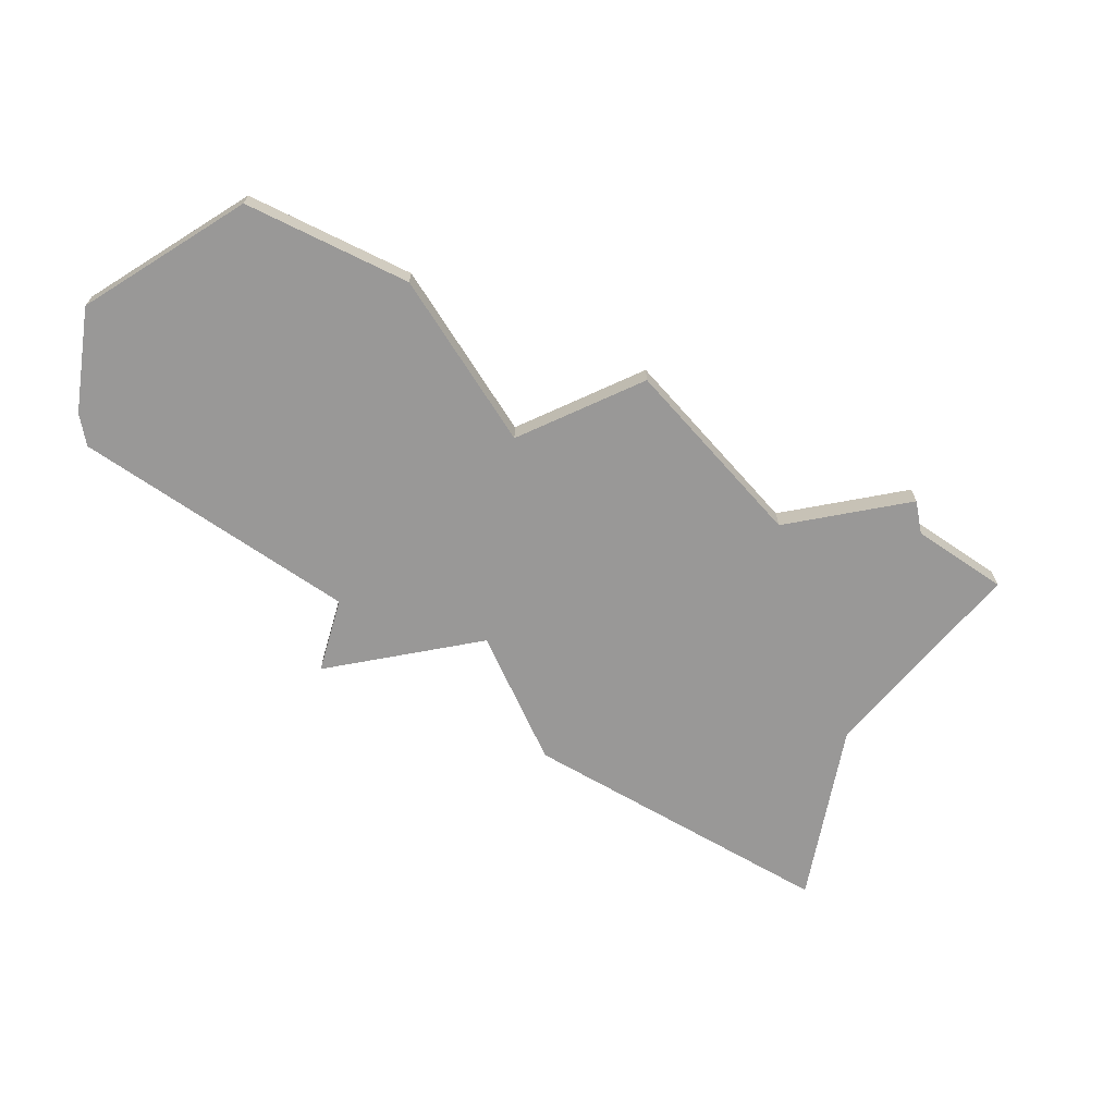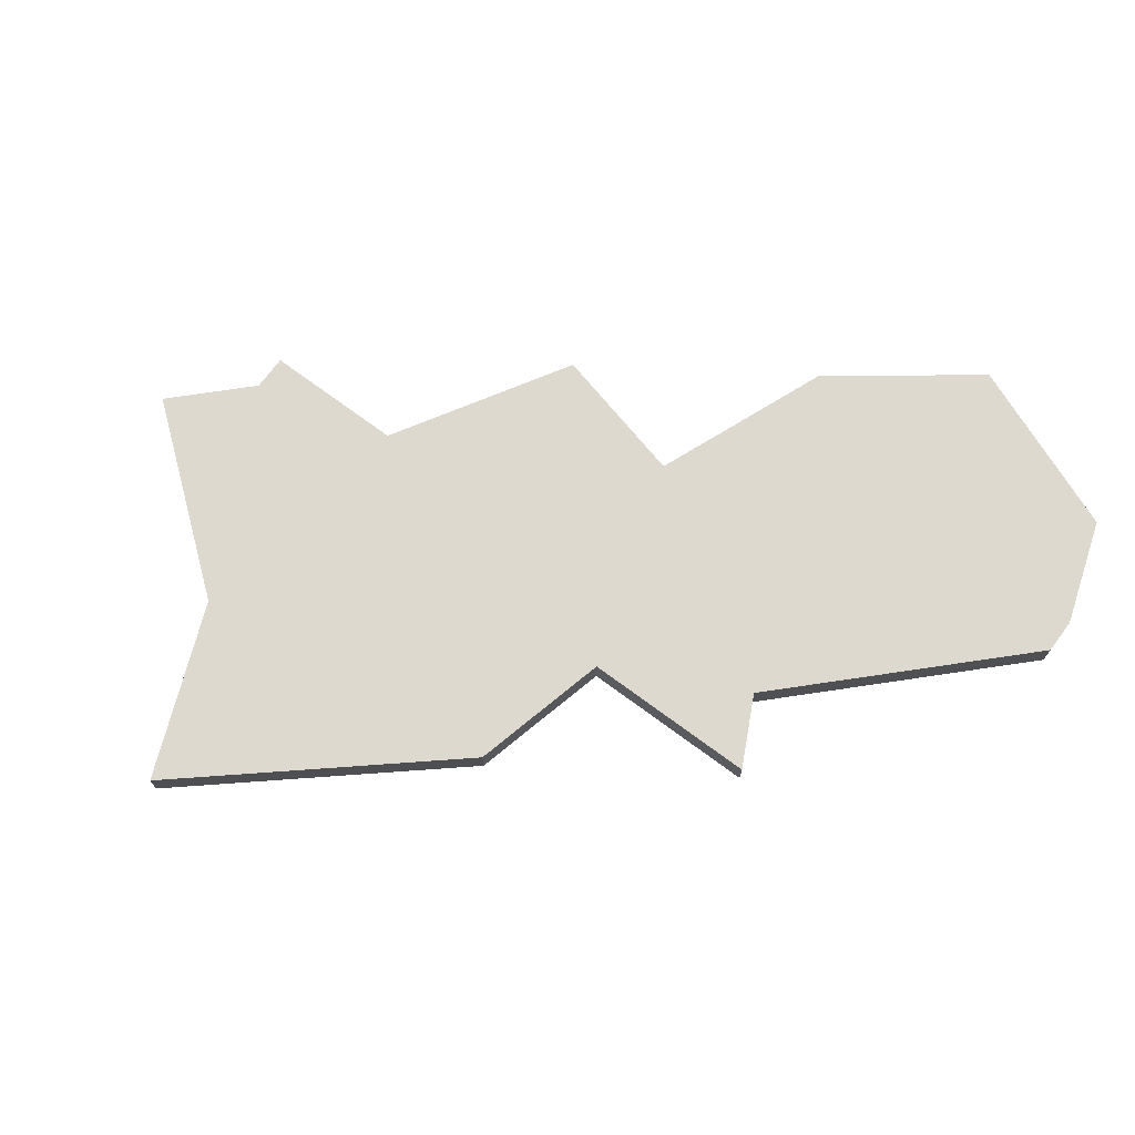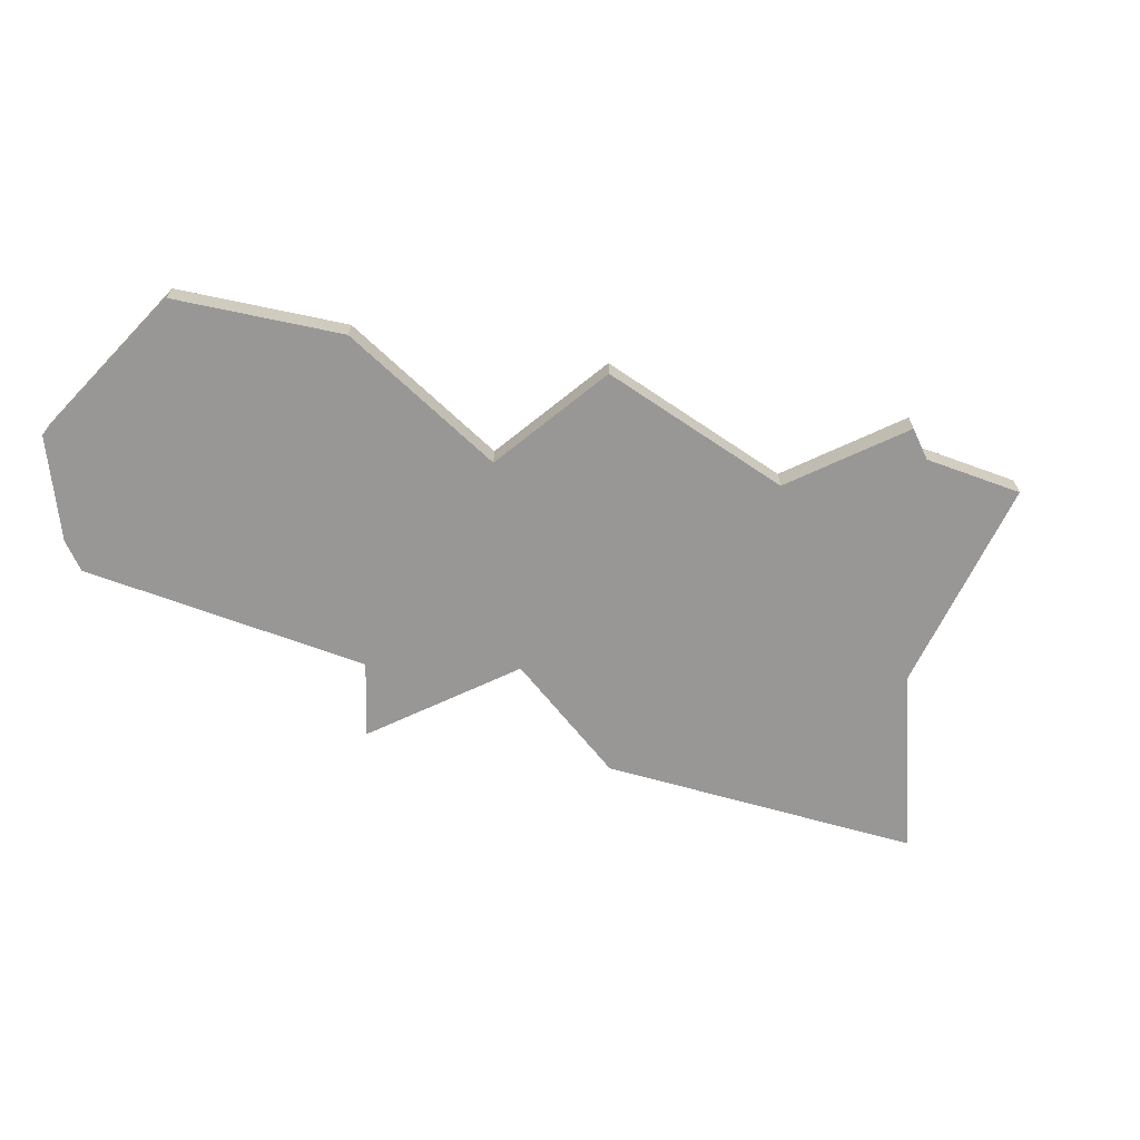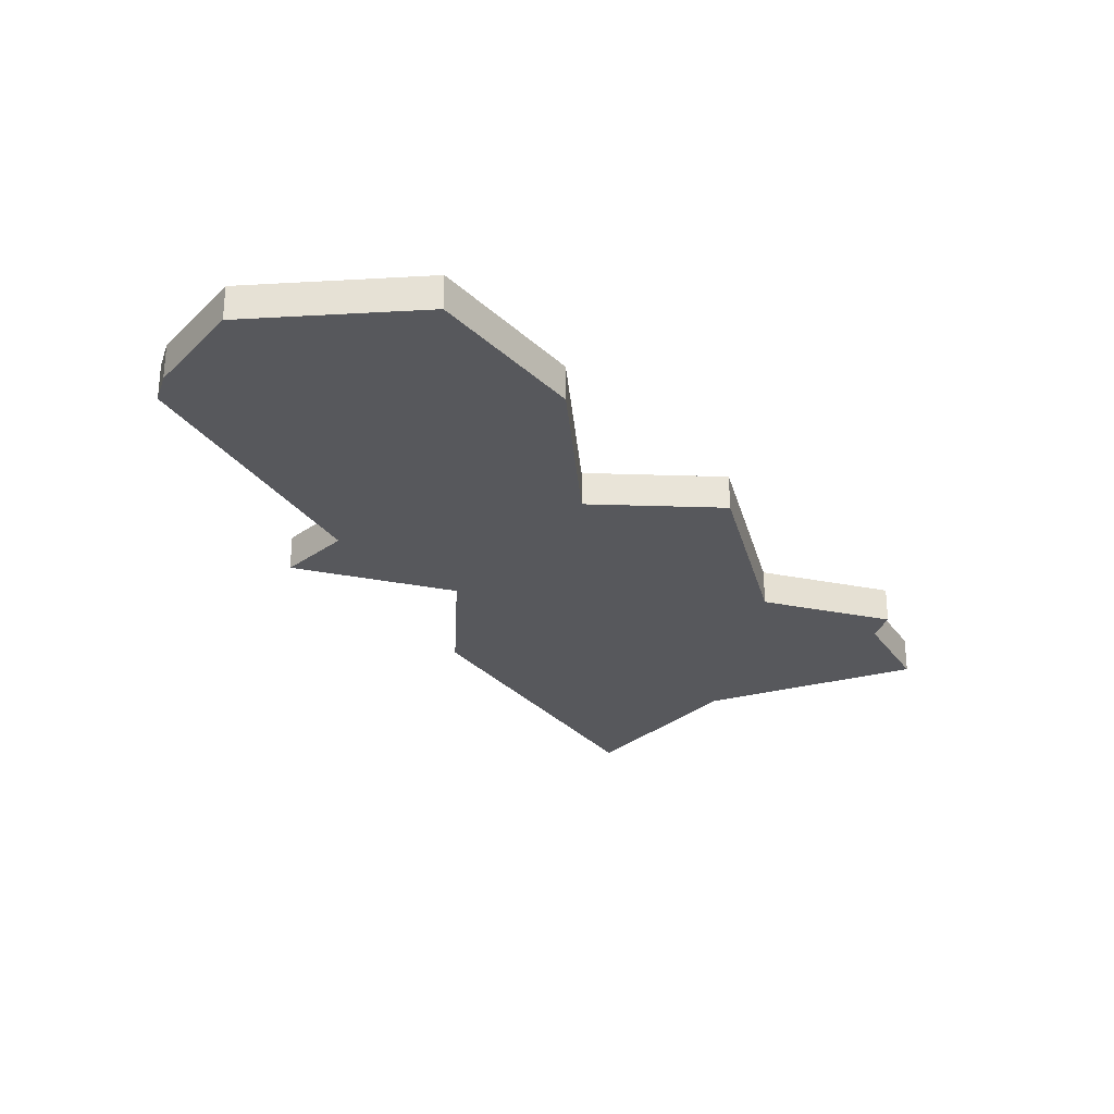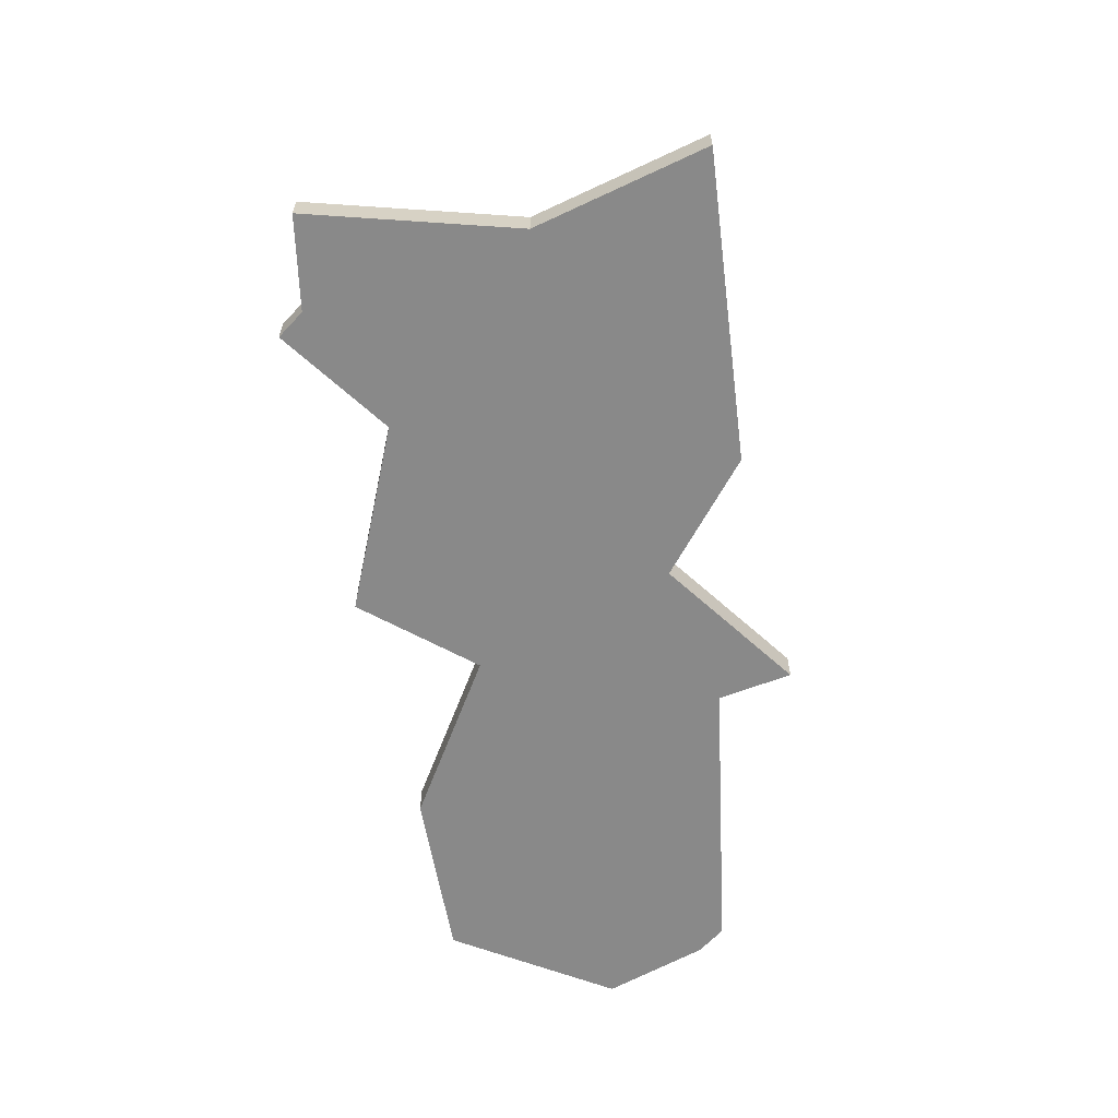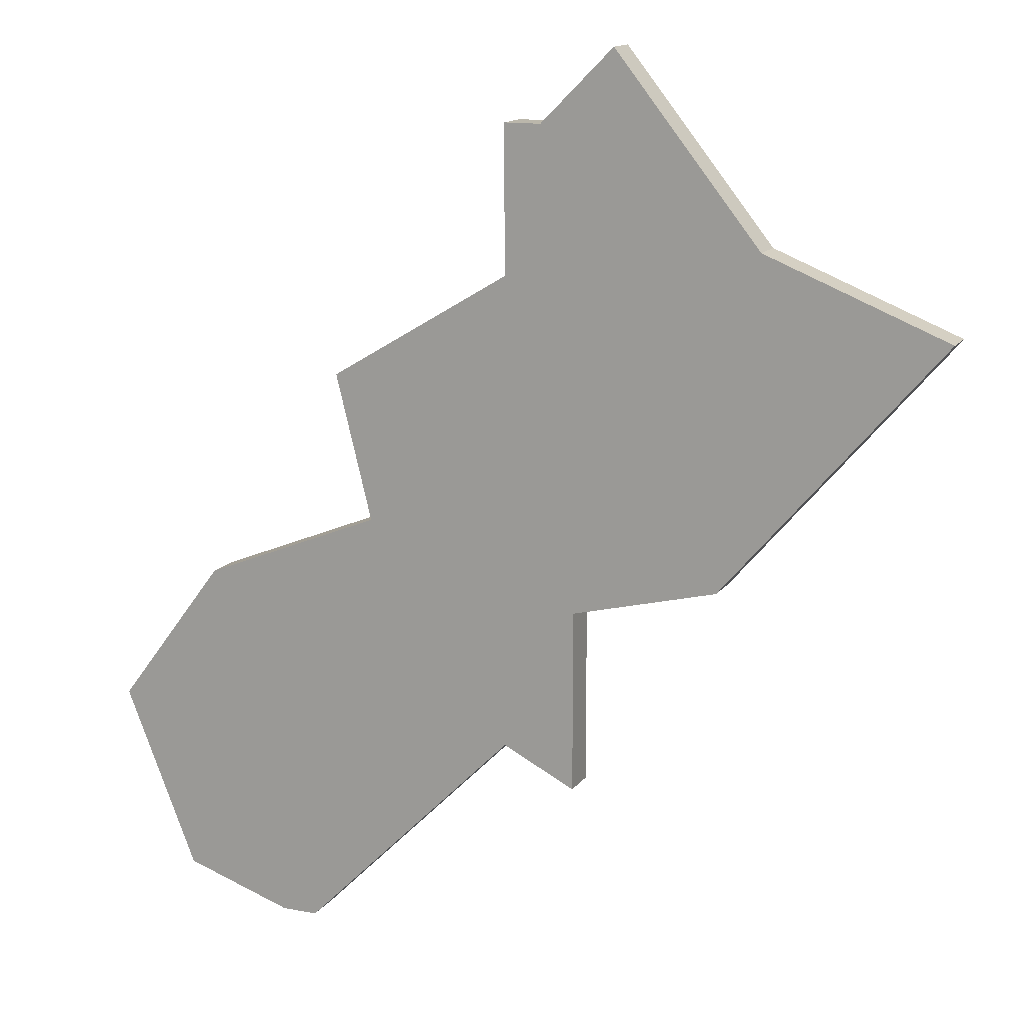
<metadata>
{"format":"obj","ext":"obj","renderer":"f3d","projection":"perspective","resolution":1024,"background":"white","views":[{"elev":-68.7,"azim":100.6,"up":"+Z"},{"elev":71.8,"azim":-53.5,"up":"+Z"},{"elev":-68.2,"azim":114.9,"up":"+Z"},{"elev":-28.6,"azim":73.1,"up":"+Z"},{"elev":-63.2,"azim":-132.6,"up":"+Z"},{"elev":14.2,"azim":-157.0,"up":"+Y"}]}
</metadata>
<code>
v 4335 -1325 0
v 4335 -1325 1
v 4343 -1348 0
v 4343 -1348 1
v 4334 -1338 0
v 4334 -1338 1
v 4334 -1343 0
v 4334 -1343 1
v 4342 -1348 0
v 4342 -1348 1
v 4333 -1323 0
v 4333 -1323 1
v 4341 -1332 0
v 4341 -1332 1
v 4324 -1330 0
v 4324 -1330 1
v 4340 -1336 0
v 4340 -1336 1
v 4340 -1346 0
v 4340 -1346 1
v 4348 -1342 0
v 4348 -1342 1
v 4330 -1337 0
v 4330 -1337 1
v 4346 -1347 0
v 4346 -1347 1
v 4329 -1328 0
v 4329 -1328 1
v 4345 -1338 0
v 4345 -1338 1
v 4336 -1325 0
v 4336 -1325 1
v 4336 -1342 0
v 4336 -1342 1
v 4336 -1329 0
v 4336 -1329 1
f 17 5 35
f 7 5 33
f 35 5 23
f 27 23 15
f 11 1 27
f 35 27 1
f 31 35 1
f 27 35 23
f 17 33 5
f 3 9 19
f 19 25 3
f 21 25 19
f 13 17 35
f 29 33 17
f 29 21 19
f 29 19 33
f 36 6 18
f 34 6 8
f 24 6 36
f 16 24 28
f 28 2 12
f 2 28 36
f 2 36 32
f 24 36 28
f 6 34 18
f 20 10 4
f 4 26 20
f 20 26 22
f 36 18 14
f 18 34 30
f 20 22 30
f 34 20 30
f 28 12 27
f 27 12 11
f 16 28 15
f 15 28 27
f 24 16 23
f 23 16 15
f 6 24 5
f 5 24 23
f 8 6 7
f 7 6 5
f 34 8 33
f 33 8 7
f 20 34 19
f 19 34 33
f 10 20 9
f 9 20 19
f 4 10 3
f 3 10 9
f 26 4 25
f 25 4 3
f 22 26 21
f 21 26 25
f 30 22 29
f 29 22 21
f 18 30 17
f 17 30 29
f 14 18 13
f 13 18 17
f 36 14 35
f 35 14 13
f 32 36 31
f 31 36 35
f 12 2 11
f 11 2 1
f 2 32 1
f 1 32 31

</code>
